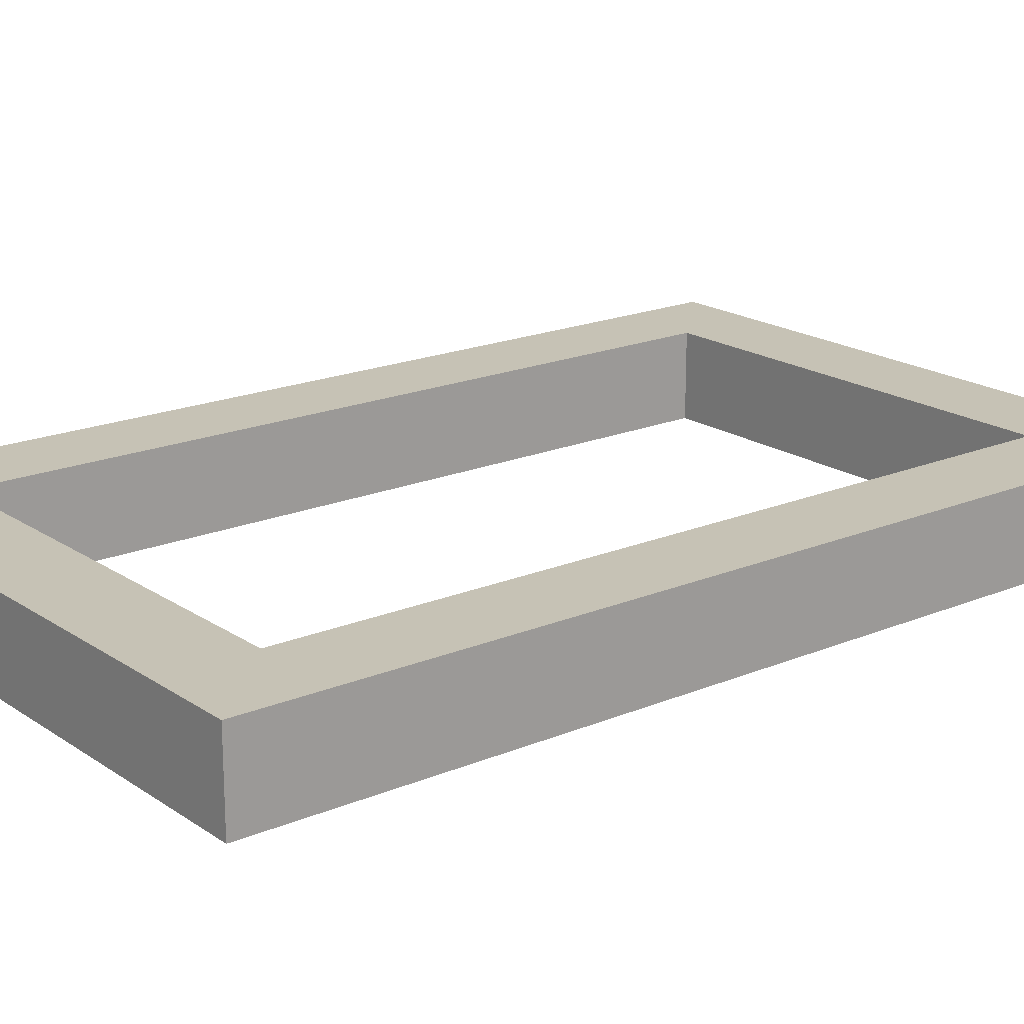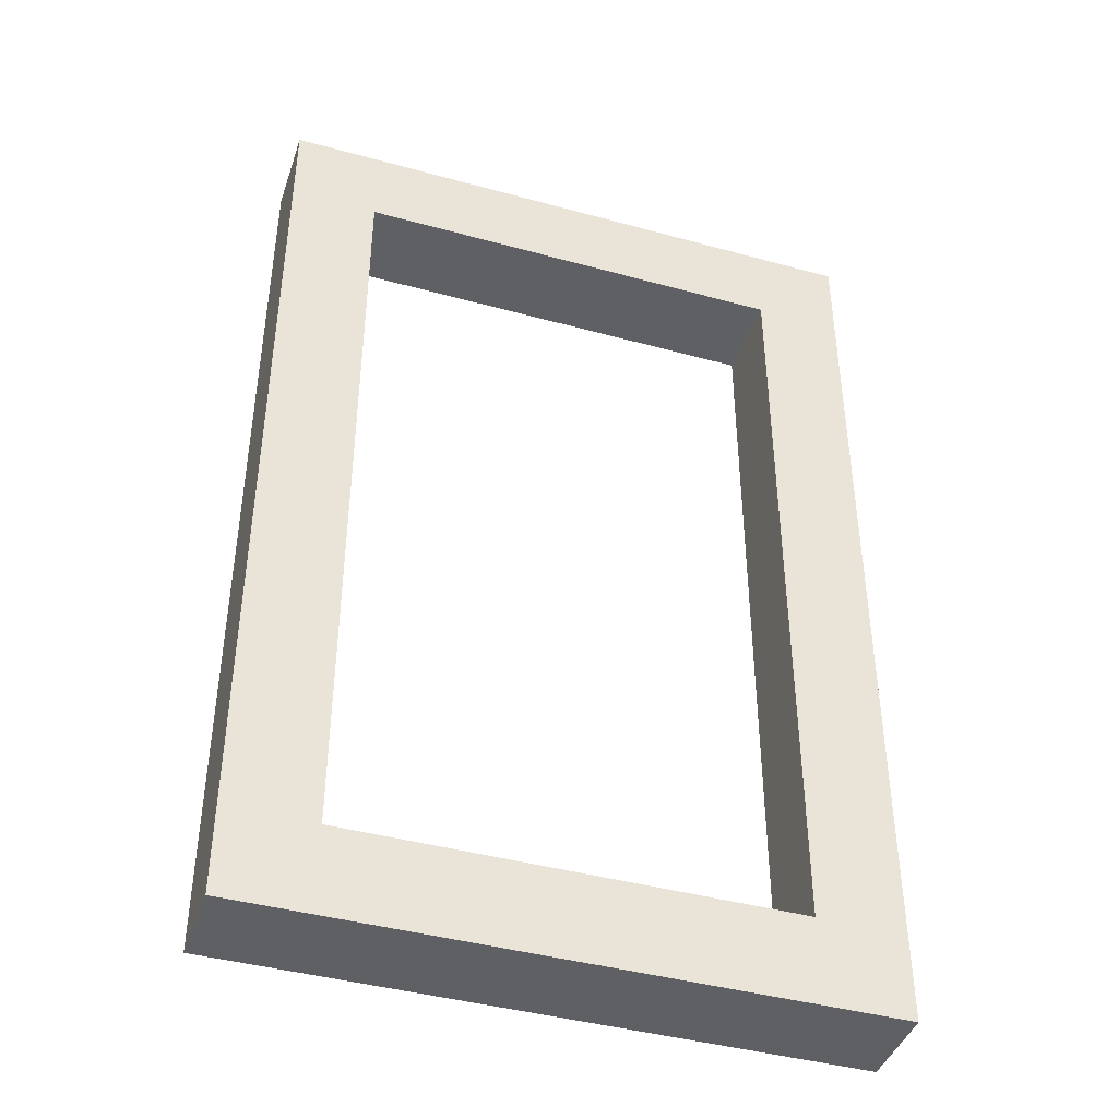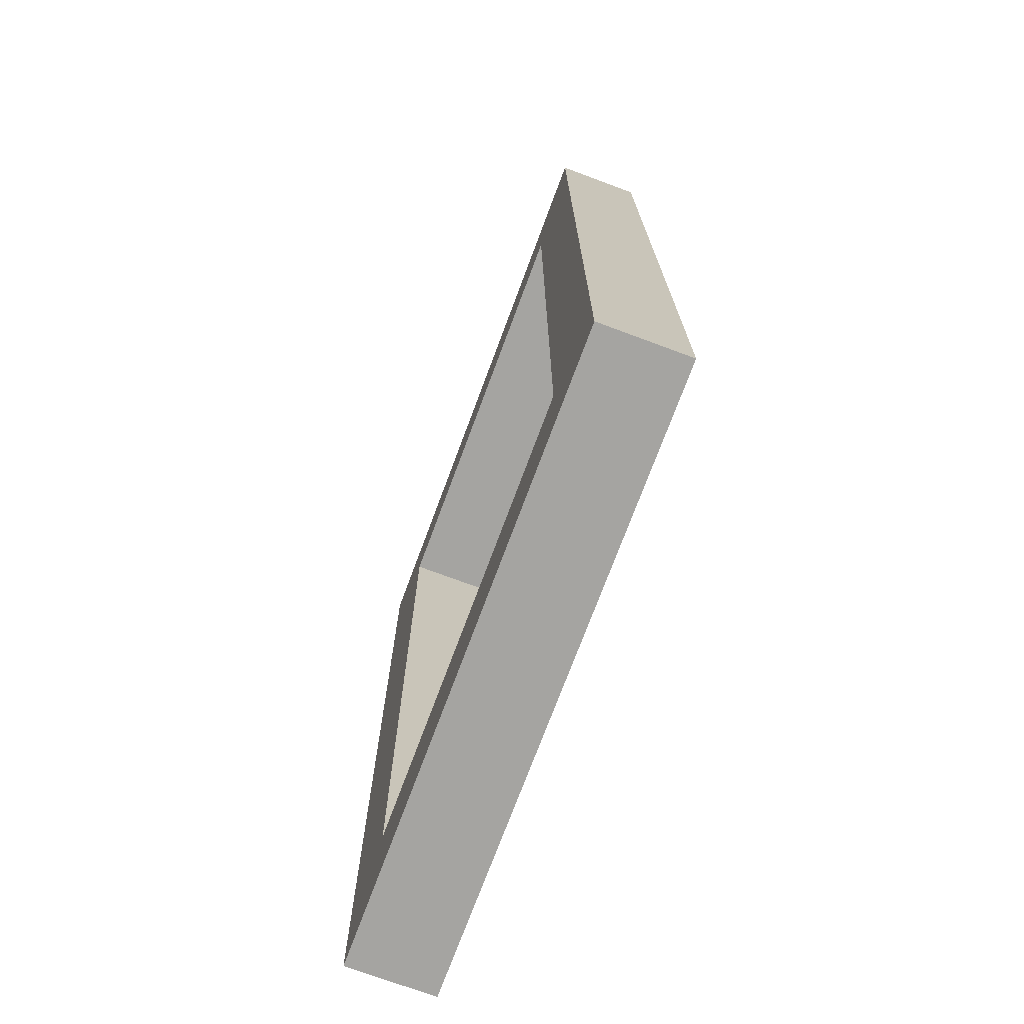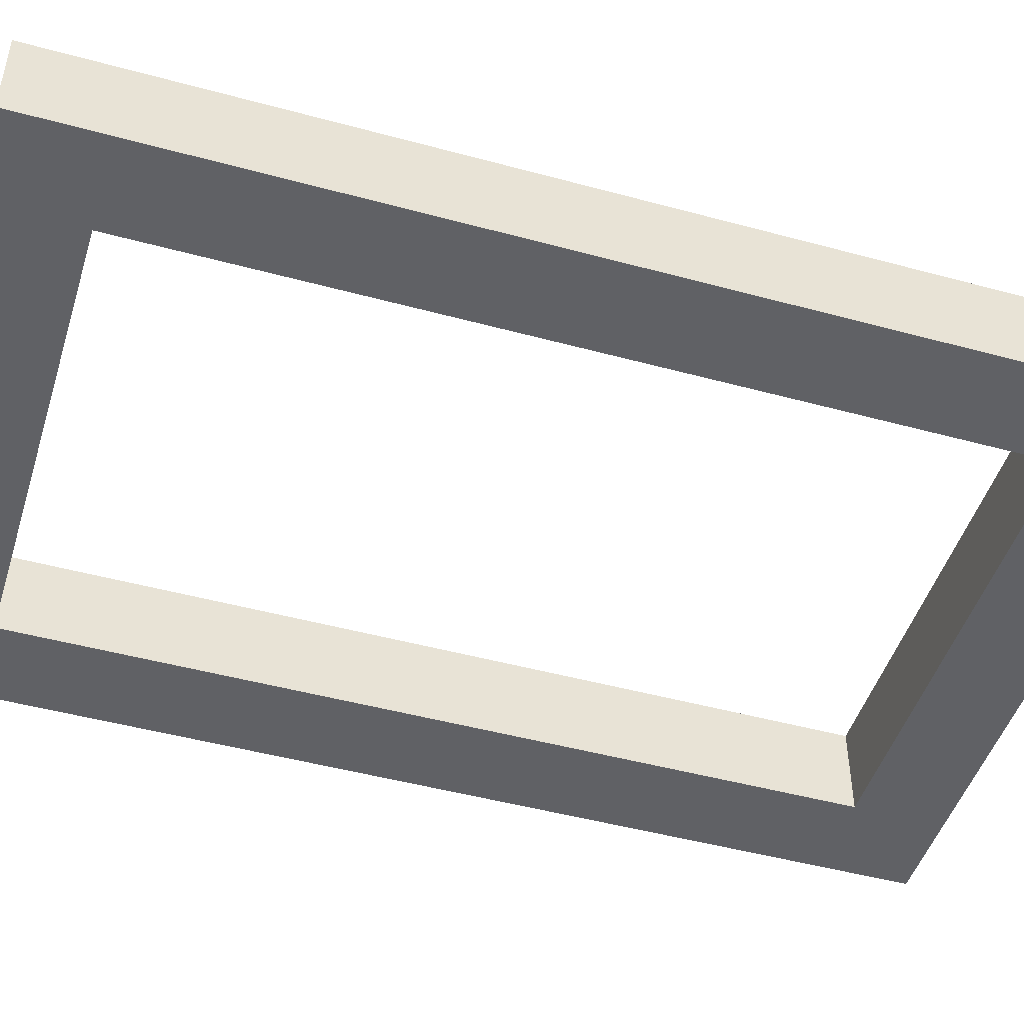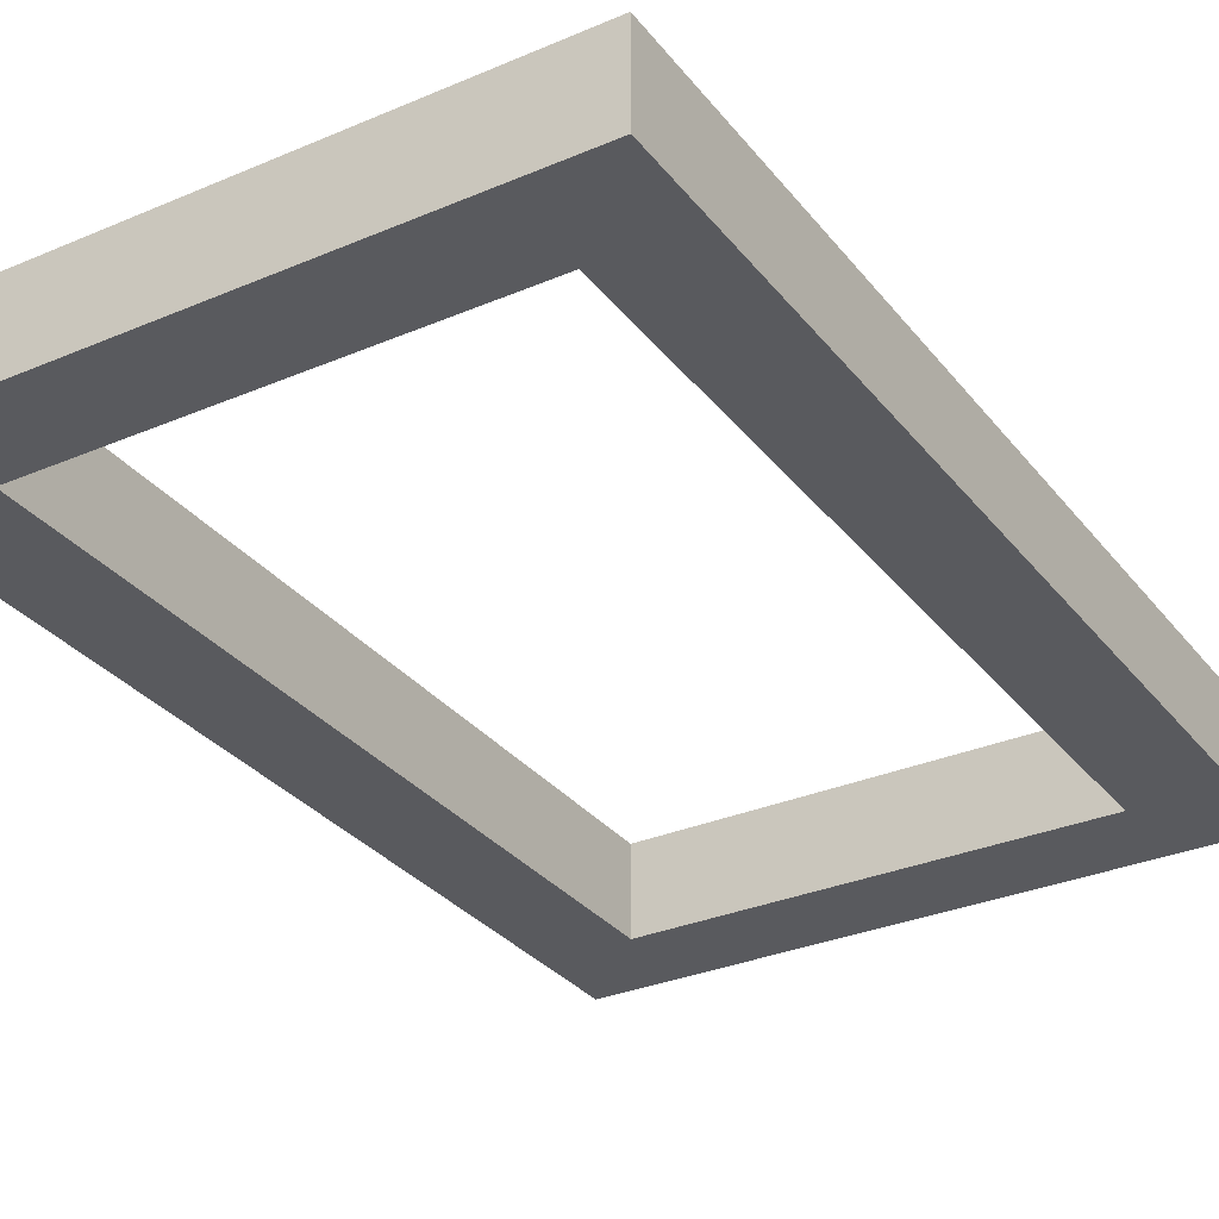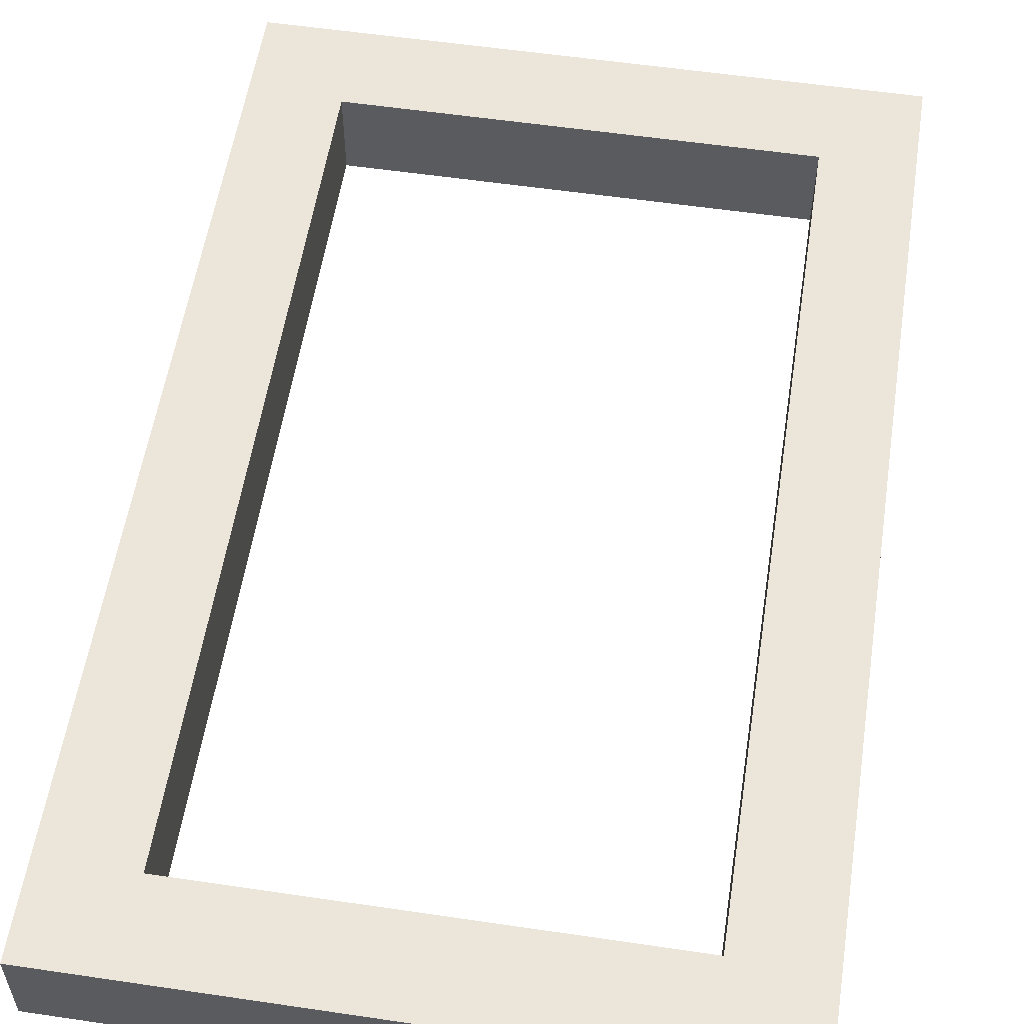
<metadata>
{"format":"obj","ext":"obj","renderer":"f3d","projection":"perspective","resolution":1024,"background":"white","views":[{"elev":18.9,"azim":51.5,"up":"+Y"},{"elev":-42.3,"azim":161.8,"up":"+Z"},{"elev":-73.4,"azim":-110.4,"up":"+Z"},{"elev":-47.4,"azim":-107.1,"up":"+Y"},{"elev":-31.2,"azim":31.3,"up":"+Y"},{"elev":56.2,"azim":8.8,"up":"+Y"}]}
</metadata>
<code>
o
v -0.4 0 0.6
v -0.4 0 -0.5
v -0.4 0.1 0.6
v -0.4 0.1 -0.5
v 0.2 0 0.5
v 0.2 0 -0.4
v 0.2 0.1 0.5
v 0.2 0.1 -0.4
v -0.3 0 0.5
v -0.3 0 -0.4
v -0.3 0.1 0.5
v -0.3 0.1 -0.4
v 0.3 0 0.6
v 0.3 0 -0.5
v 0.3 0.1 0.6
v 0.3 0.1 -0.5
v -0.4 0 0.6
v -0.4 0.1 0.6
v 0.3 0 0.6
v 0.3 0.1 0.6
v -0.3 0 -0.4
v -0.3 0.1 -0.4
v 0.2 0 -0.4
v 0.2 0.1 -0.4
v -0.3 0 0.5
v -0.3 0.1 0.5
v 0.2 0 0.5
v 0.2 0.1 0.5
v -0.4 0 -0.5
v -0.4 0.1 -0.5
v 0.3 0 -0.5
v 0.3 0.1 -0.5
v -0.4 0 0.6
v 0.3 0 0.6
v -0.3 0 0.5
v 0.2 0 0.5
v -0.3 0 -0.4
v 0.2 0 -0.4
v -0.4 0 -0.5
v 0.3 0 -0.5
v -0.4 0.1 0.6
v 0.3 0.1 0.6
v -0.3 0.1 0.5
v 0.2 0.1 0.5
v -0.3 0.1 -0.4
v 0.2 0.1 -0.4
v -0.4 0.1 -0.5
v 0.3 0.1 -0.5
f 3 2 1
f 4 2 3
f 7 6 5
f 8 6 7
f 9 10 11
f 11 10 12
f 13 14 15
f 15 14 16
f 19 18 17
f 20 18 19
f 23 22 21
f 24 22 23
f 25 26 27
f 27 26 28
f 29 30 31
f 31 30 32
f 35 34 33
f 36 34 35
f 37 35 33
f 38 34 36
f 39 37 33
f 39 38 37
f 40 34 38
f 40 38 39
f 41 42 43
f 43 42 44
f 41 43 45
f 44 42 46
f 41 45 47
f 45 46 47
f 46 42 48
f 47 46 48

</code>
